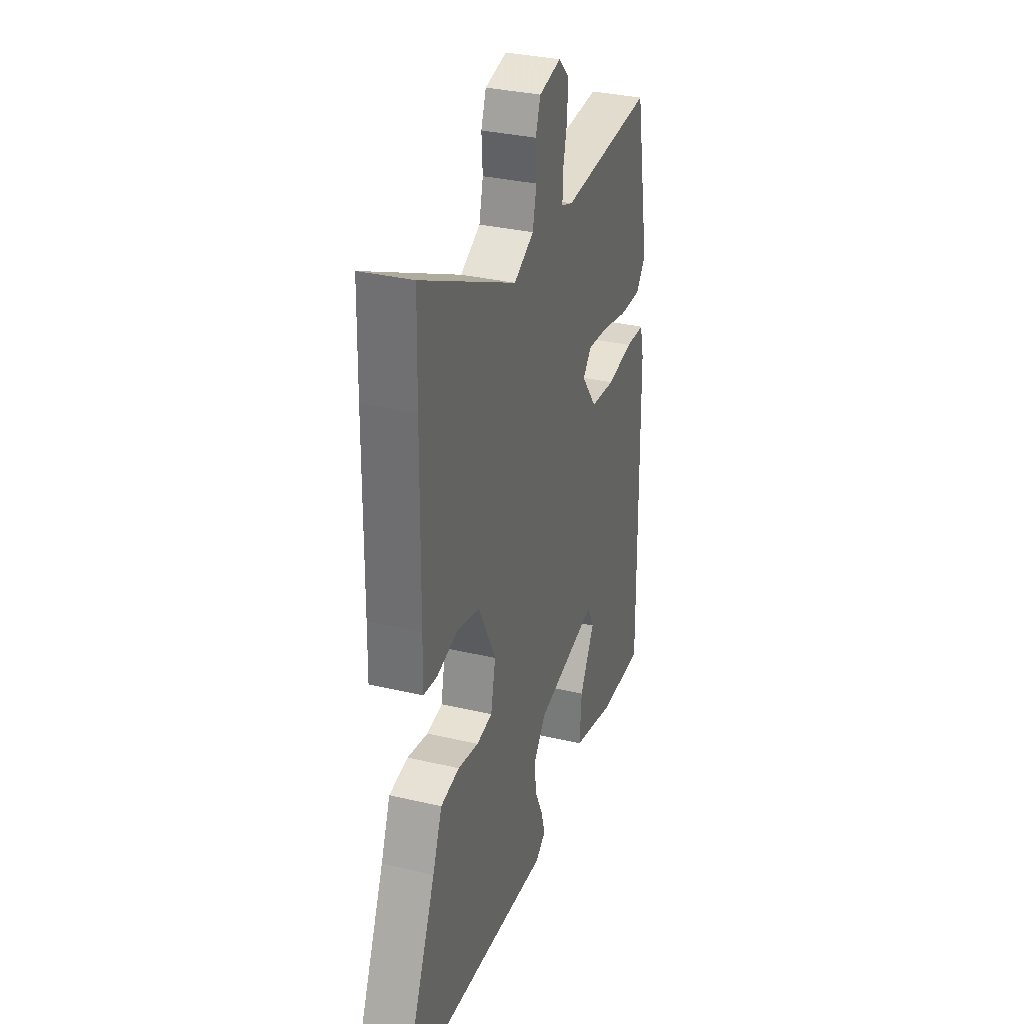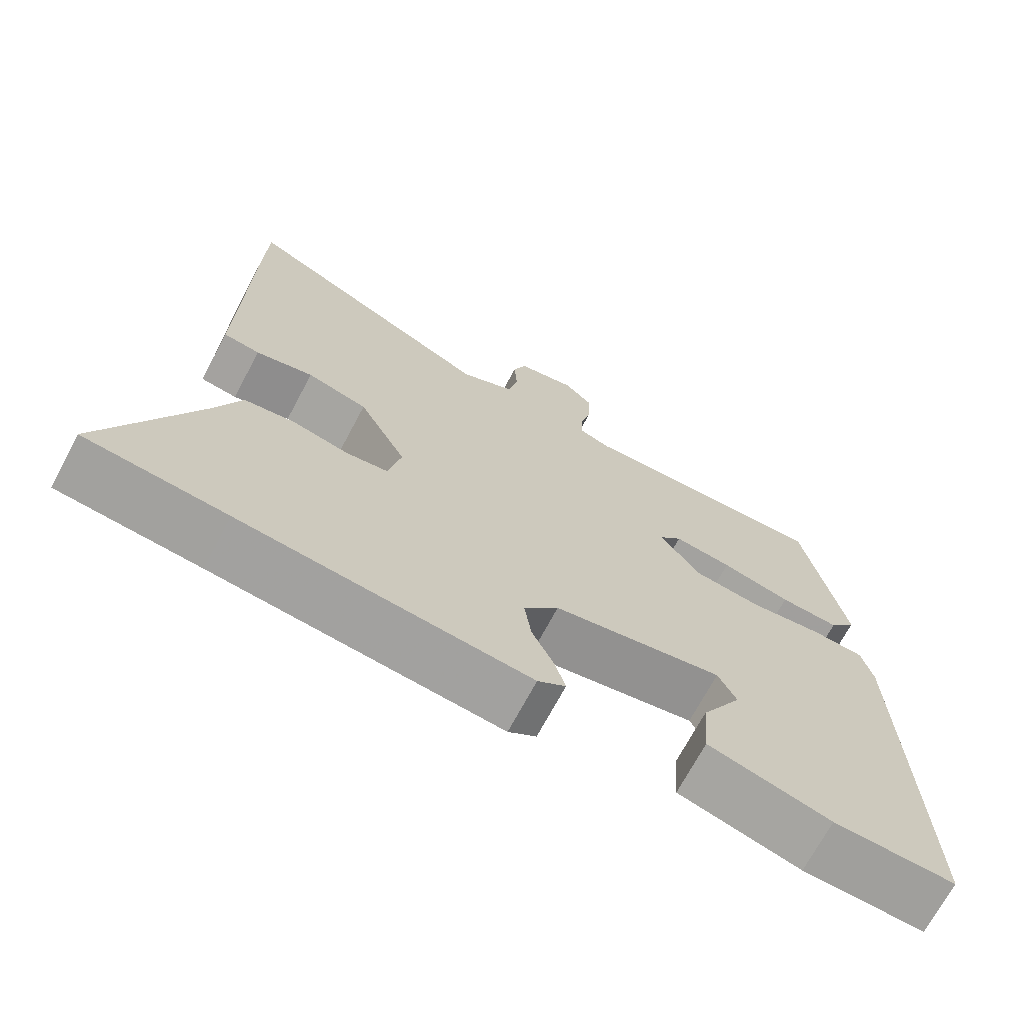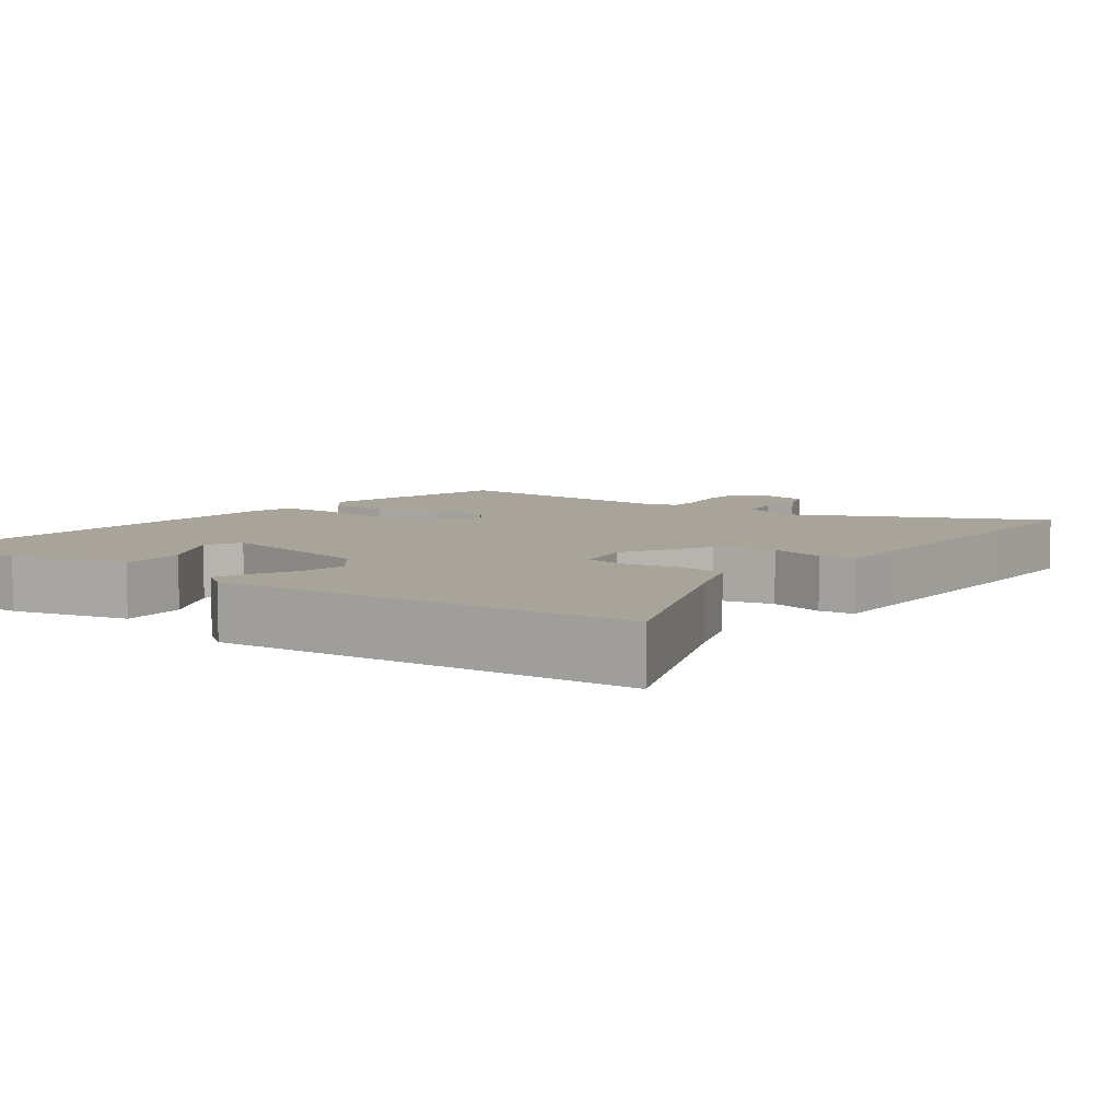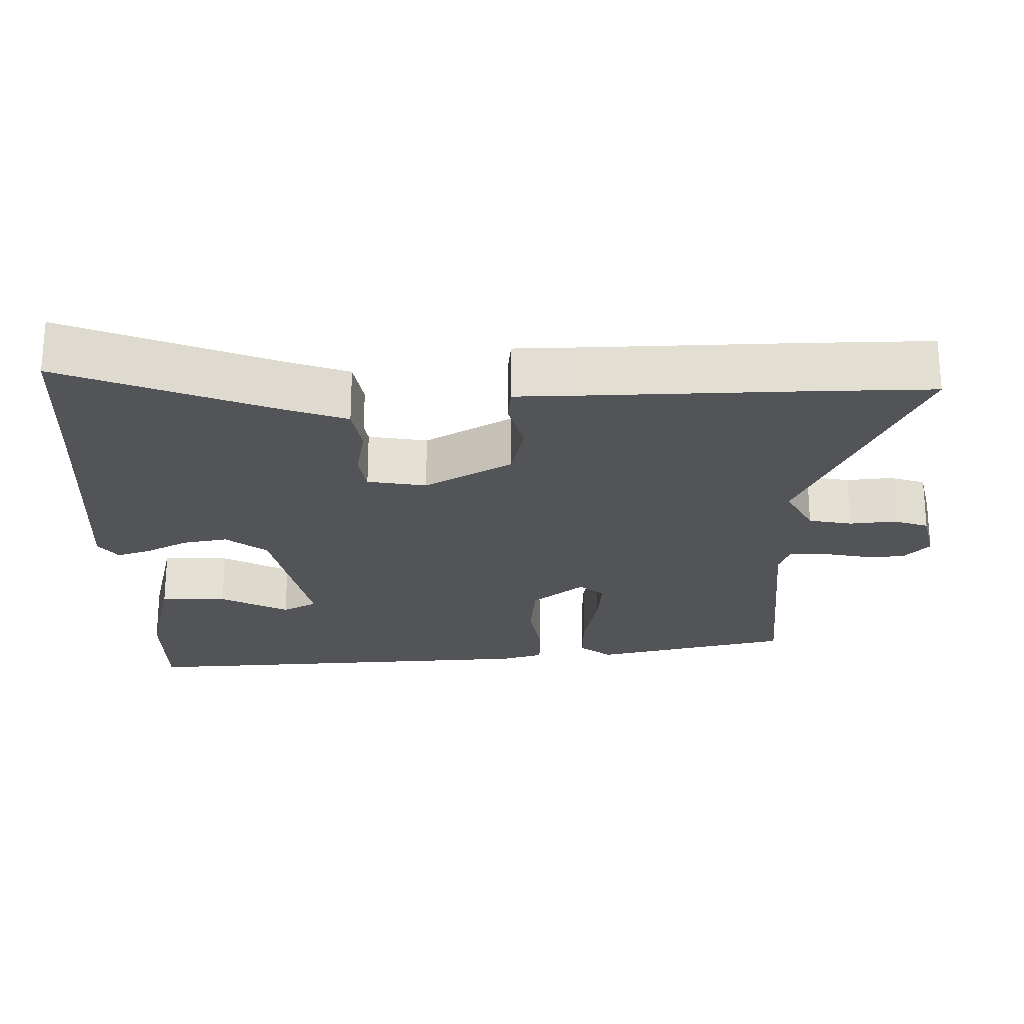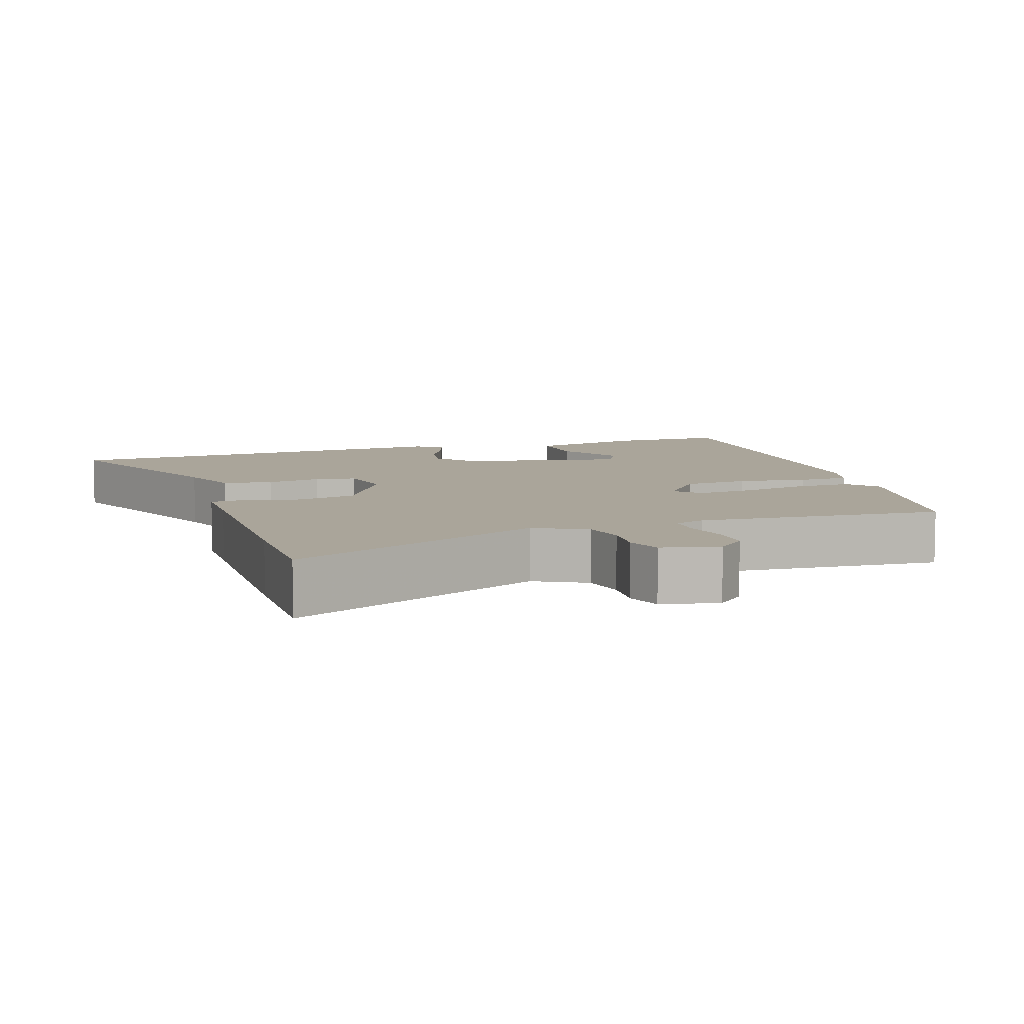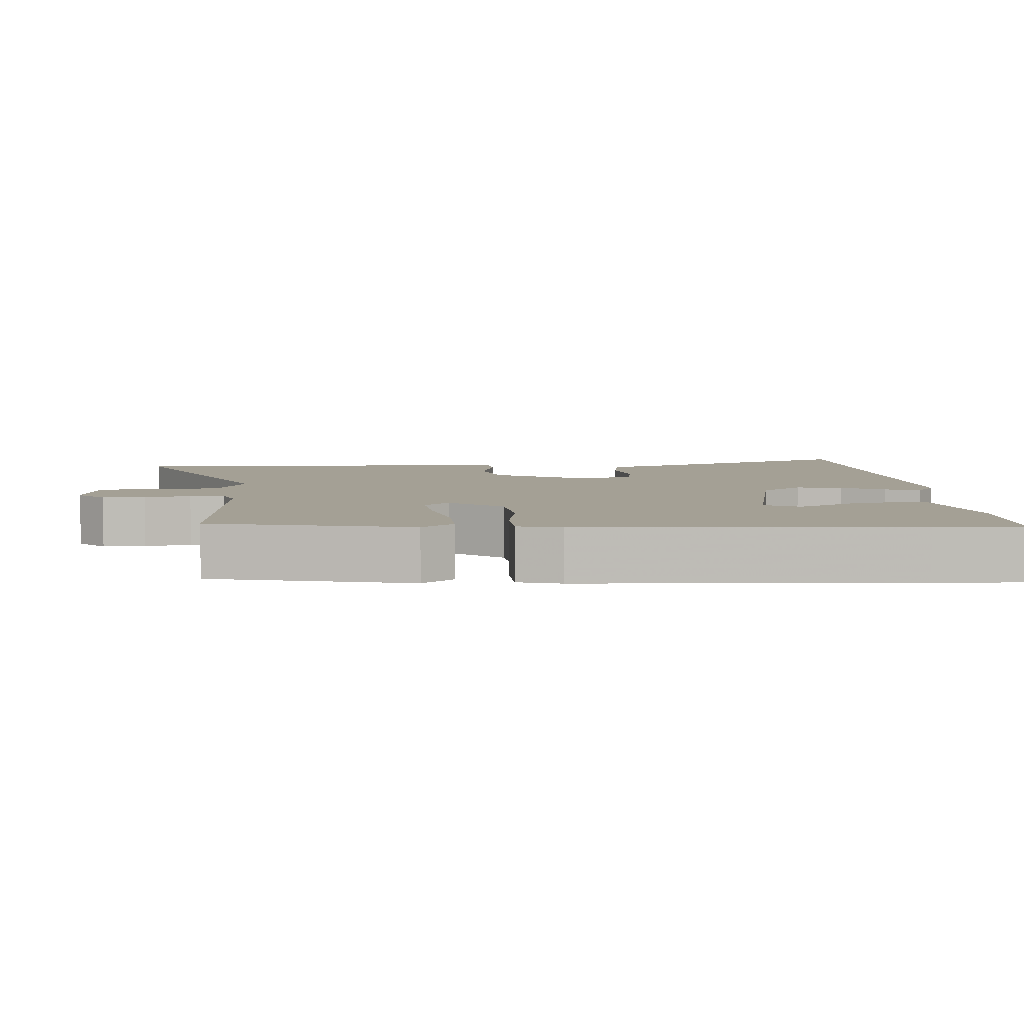
<metadata>
{"format":"obj","ext":"obj","renderer":"f3d","projection":"perspective","resolution":1024,"background":"white","views":[{"elev":33.0,"azim":-72.0,"up":"+Z"},{"elev":-70.3,"azim":-28.0,"up":"+Z"},{"elev":7.2,"azim":-141.8,"up":"+Y"},{"elev":-23.6,"azim":-86.8,"up":"+Y"},{"elev":7.7,"azim":-16.6,"up":"+Y"},{"elev":5.7,"azim":87.8,"up":"+Y"}]}
</metadata>
<code>
v 0.499 0.07 -0.426
v 0.501 0.07 -0.546
v 0.34 0.07 -0.539
v 0.178 0.07 -0.493
v 0.185 0.07 -0.401
v 0.238 0.07 -0.308
v 0.214 0.07 -0.259
v -0.011 0.07 -0.298
v -0.057 0.07 -0.353
v -0.048 0.07 -0.416
v -0.019 0.07 -0.477
v -0.005 0.07 -0.525
v -0.042 0.07 -0.55
v -0.423 0.07 -0.508
v -0.611 0.07 -0.489
v -0.486 0.07 -0.203
v -0.452 0.07 -0.117
v -0.384 0.07 -0.108
v -0.309 0.07 -0.125
v -0.252 0.07 -0.118
v -0.235 0.07 -0.037
v -0.299 0.07 0.086
v -0.38 0.07 0.108
v -0.457 0.07 0.091
v -0.506 0.07 0.098
v -0.504 0.07 0.19
v -0.5 0.07 0.486
v -0.496 0.07 0.65
v -0.151 0.07 0.476
v -0.079 0.07 0.511
v -0.065 0.07 0.571
v -0.069 0.07 0.634
v -0.051 0.07 0.683
v 0.028 0.07 0.698
v 0.066 0.07 0.66
v 0.064 0.07 0.601
v 0.049 0.07 0.538
v 0.048 0.07 0.49
v 0.089 0.07 0.474
v 0.427 0.07 0.485
v 0.48 0.07 0.208
v 0.444 0.07 0.165
v 0.365 0.07 0.17
v 0.272 0.07 0.193
v 0.195 0.07 0.203
v 0.164 0.07 0.17
v 0.219 0.07 0.096
v 0.309 0.07 0.084
v 0.405 0.07 0.096
v 0.475 0.07 0.091
v 0.49 0.07 0.031
v 0.499 0 -0.426
v 0.501 0 -0.546
v 0.34 0 -0.539
v 0.178 0 -0.493
v 0.185 0 -0.401
v 0.238 0 -0.308
v 0.214 0 -0.259
v -0.011 0 -0.298
v -0.057 0 -0.353
v -0.048 0 -0.416
v -0.019 0 -0.477
v -0.005 0 -0.525
v -0.042 0 -0.55
v -0.423 0 -0.508
v -0.611 0 -0.489
v -0.486 0 -0.203
v -0.452 0 -0.117
v -0.384 0 -0.108
v -0.309 0 -0.125
v -0.252 0 -0.118
v -0.235 0 -0.037
v -0.299 0 0.086
v -0.38 0 0.108
v -0.457 0 0.091
v -0.506 0 0.098
v -0.504 0 0.19
v -0.5 0 0.486
v -0.496 0 0.65
v -0.151 0 0.476
v -0.079 0 0.511
v -0.065 0 0.571
v -0.069 0 0.634
v -0.051 0 0.683
v 0.028 0 0.698
v 0.066 0 0.66
v 0.064 0 0.601
v 0.049 0 0.538
v 0.048 0 0.49
v 0.089 0 0.474
v 0.427 0 0.485
v 0.48 0 0.208
v 0.444 0 0.165
v 0.365 0 0.17
v 0.272 0 0.193
v 0.195 0 0.203
v 0.164 0 0.17
v 0.219 0 0.096
v 0.309 0 0.084
v 0.405 0 0.096
v 0.475 0 0.091
v 0.49 0 0.031
f 1 2 3
f 51 1 3
f 50 51 3
f 49 50 3
f 48 49 3
f 47 48 3
f 46 47 3
f 42 43 44
f 41 42 44
f 40 41 44
f 39 40 44
f 38 39 44 45
f 35 36 37
f 34 35 37
f 33 34 37
f 32 33 37
f 31 32 37
f 30 31 37 38
f 38 45 46
f 30 38 46
f 29 30 46
f 28 29 46
f 27 28 46
f 26 27 46
f 23 24 25 26
f 16 17 18 19
f 16 19 20
f 15 16 20
f 14 15 20
f 13 14 20
f 12 13 20
f 11 12 20
f 10 11 20
f 9 10 20 21
f 3 4 5 6
f 46 3 6
f 46 6 7
f 22 23 26 46
f 21 22 46
f 9 21 46
f 8 9 46
f 7 8 46
f 54 53 52
f 54 52 102
f 54 102 101
f 54 101 100
f 54 100 99
f 54 99 98
f 54 98 97
f 95 94 93
f 95 93 92
f 95 92 91
f 95 91 90
f 96 95 90 89
f 88 87 86
f 88 86 85
f 88 85 84
f 88 84 83
f 88 83 82
f 89 88 82 81
f 97 96 89
f 97 89 81
f 97 81 80
f 97 80 79
f 97 79 78
f 97 78 77
f 77 76 75 74
f 70 69 68 67
f 71 70 67
f 71 67 66
f 71 66 65
f 71 65 64
f 71 64 63
f 71 63 62
f 71 62 61
f 72 71 61 60
f 57 56 55 54
f 57 54 97
f 58 57 97
f 97 77 74 73
f 97 73 72
f 97 72 60
f 97 60 59
f 97 59 58
f 1 52 53 2
f 2 53 54 3
f 3 54 55 4
f 4 55 56 5
f 5 56 57 6
f 6 57 58 7
f 7 58 59 8
f 8 59 60 9
f 9 60 61 10
f 10 61 62 11
f 11 62 63 12
f 12 63 64 13
f 13 64 65 14
f 14 65 66 15
f 15 66 67 16
f 16 67 68 17
f 17 68 69 18
f 18 69 70 19
f 19 70 71 20
f 20 71 72 21
f 21 72 73 22
f 22 73 74 23
f 23 74 75 24
f 24 75 76 25
f 25 76 77 26
f 26 77 78 27
f 27 78 79 28
f 28 79 80 29
f 29 80 81 30
f 30 81 82 31
f 31 82 83 32
f 32 83 84 33
f 33 84 85 34
f 34 85 86 35
f 35 86 87 36
f 36 87 88 37
f 37 88 89 38
f 38 89 90 39
f 39 90 91 40
f 40 91 92 41
f 41 92 93 42
f 42 93 94 43
f 43 94 95 44
f 44 95 96 45
f 45 96 97 46
f 46 97 98 47
f 47 98 99 48
f 48 99 100 49
f 49 100 101 50
f 50 101 102 51
f 51 102 52 1

</code>
